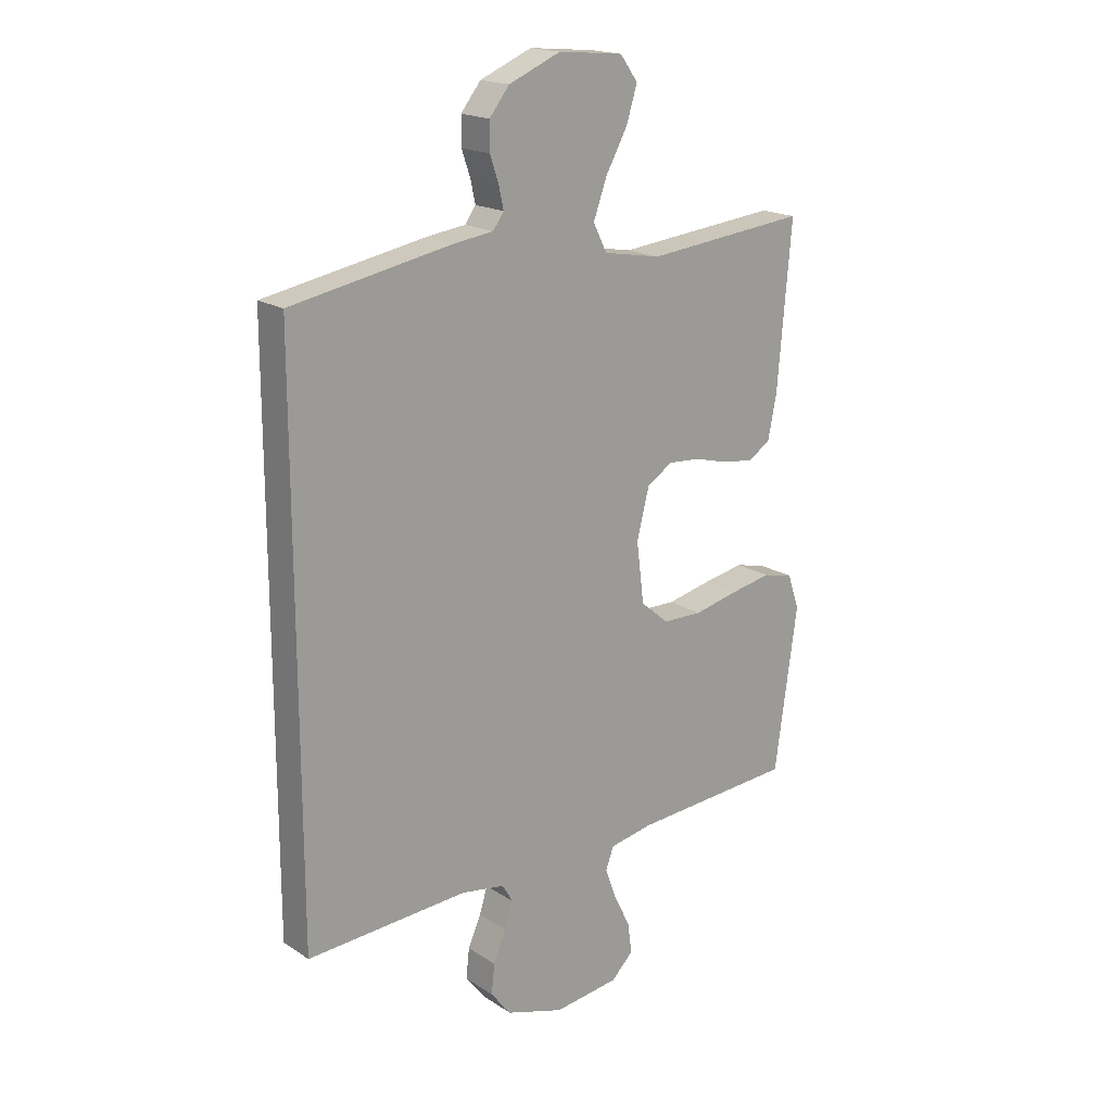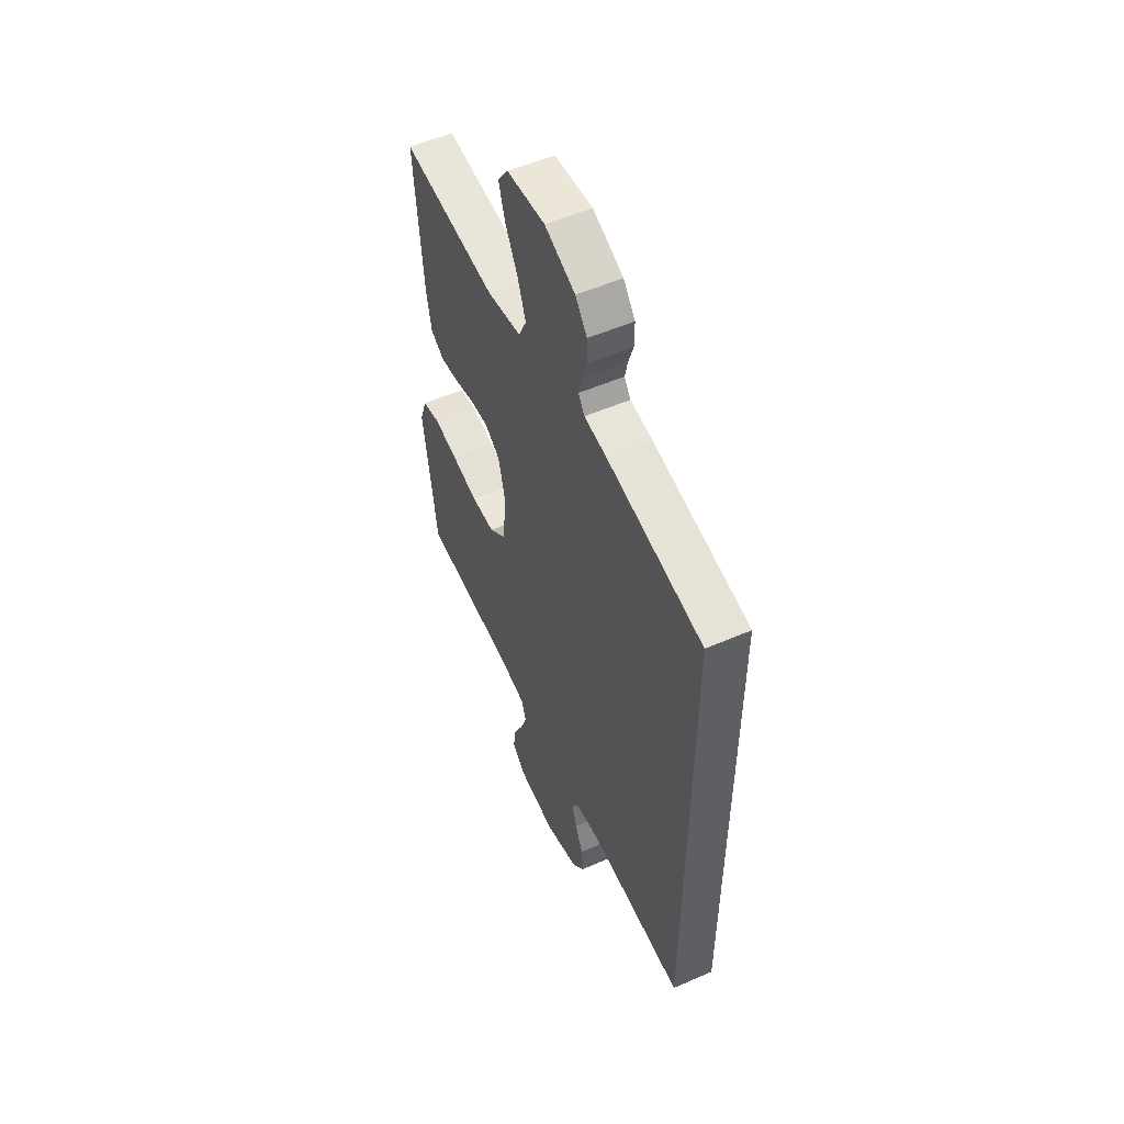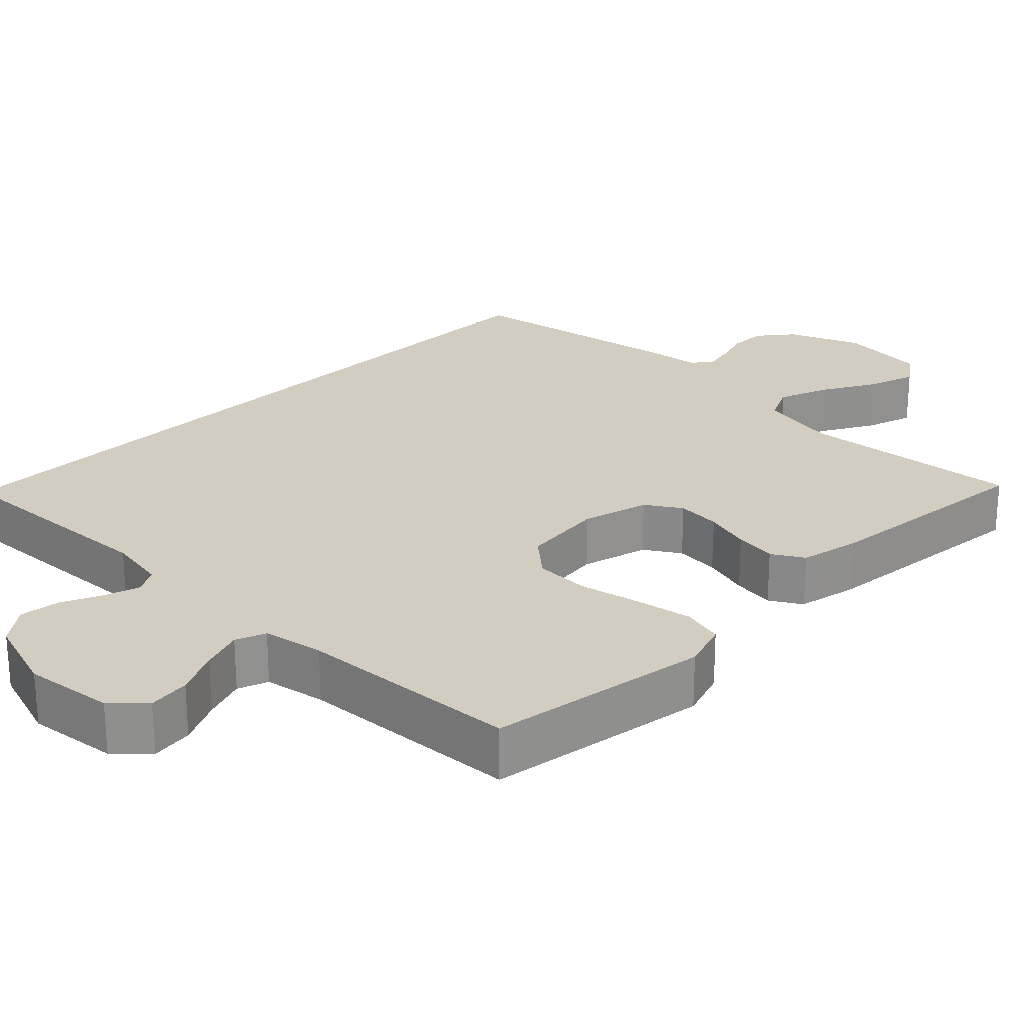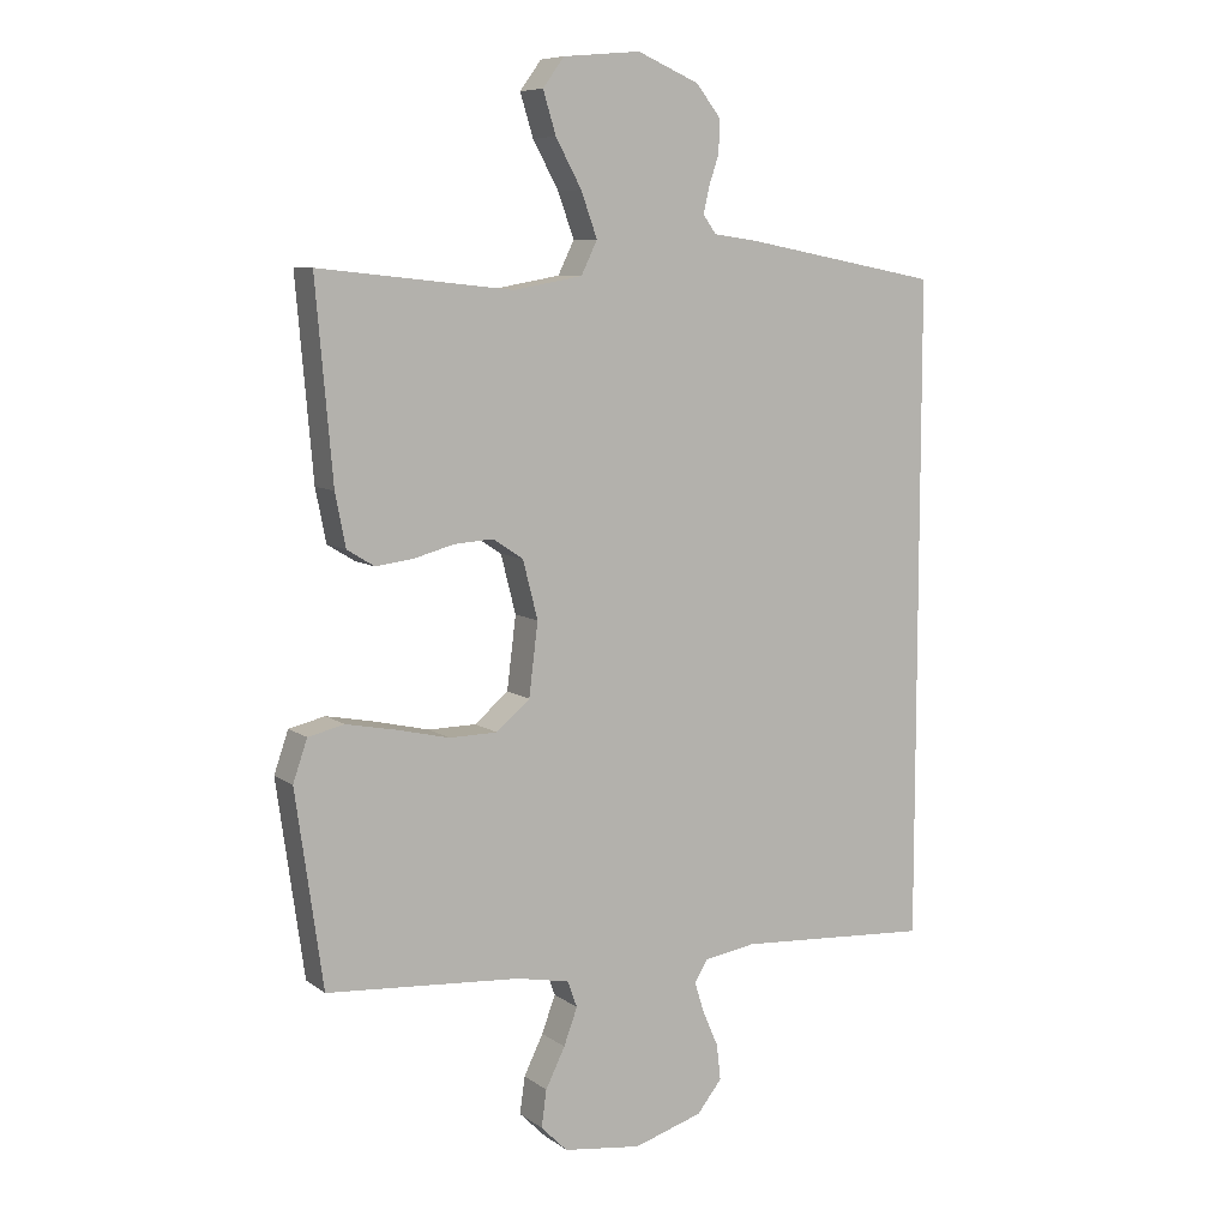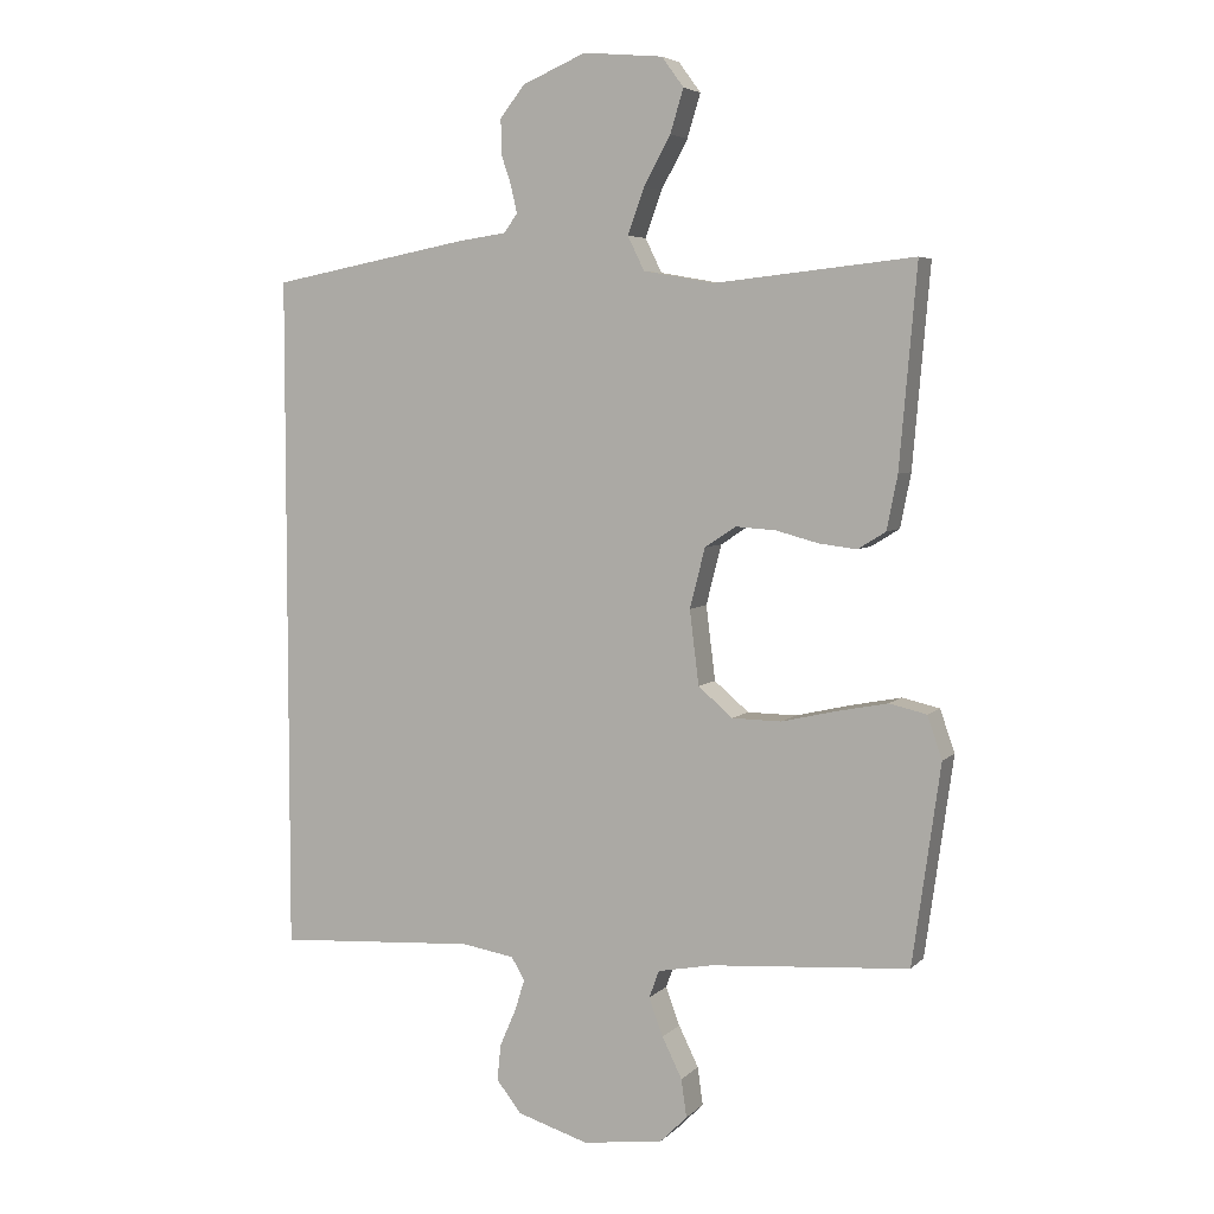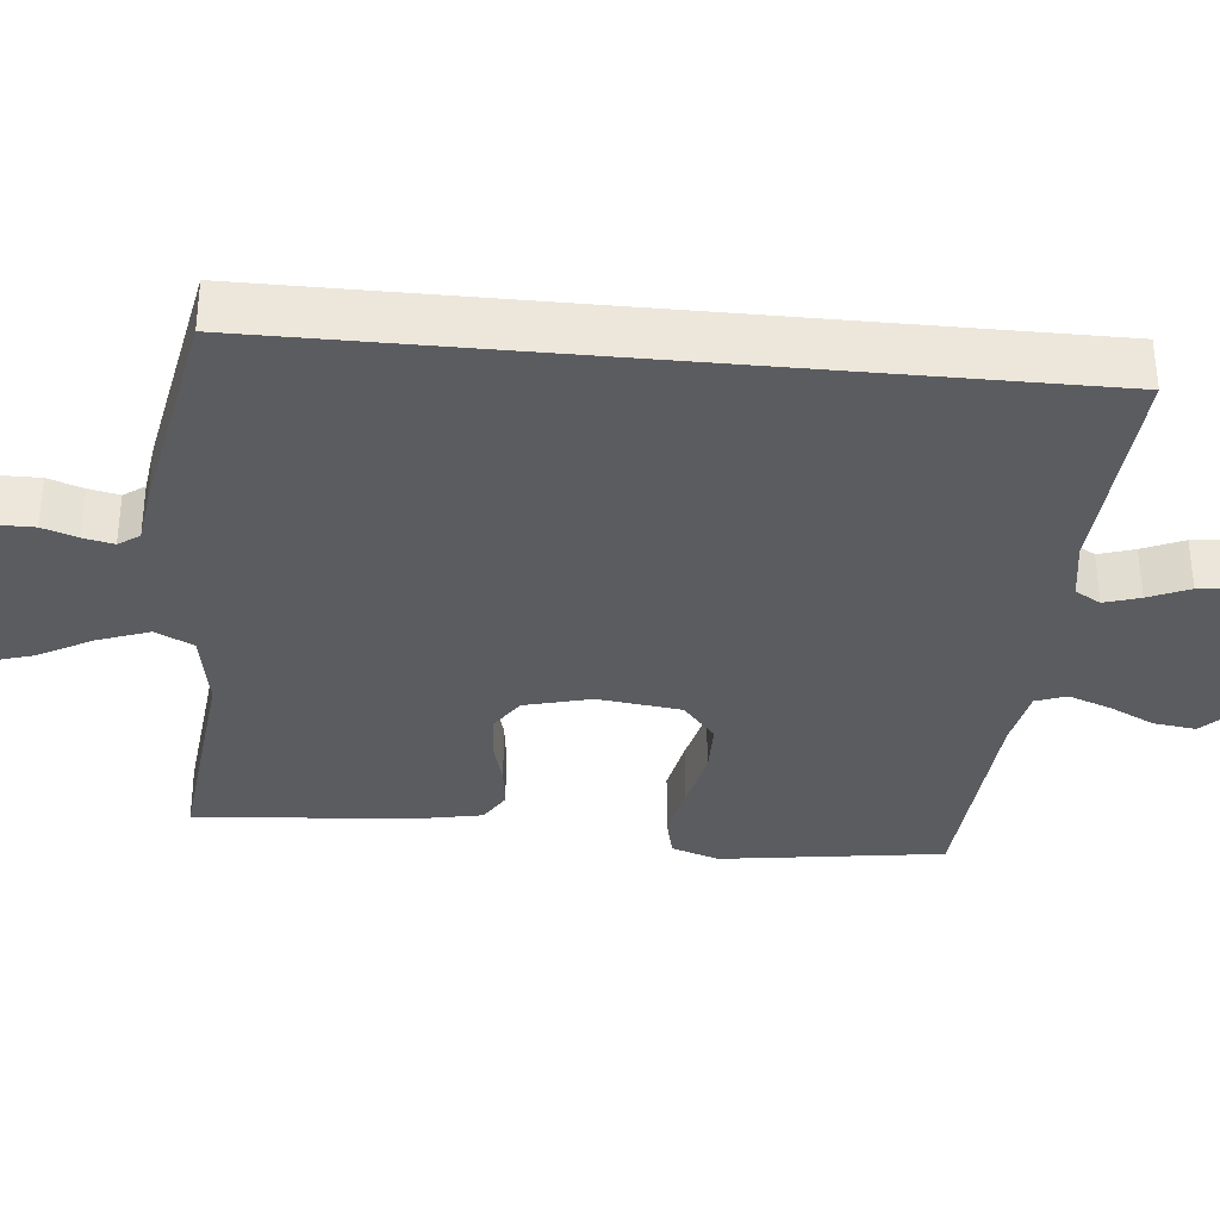
<metadata>
{"format":"obj","ext":"obj","renderer":"f3d","projection":"perspective","resolution":1024,"background":"white","views":[{"elev":18.3,"azim":141.0,"up":"+Z"},{"elev":54.3,"azim":65.2,"up":"+Z"},{"elev":24.7,"azim":-134.7,"up":"+Y"},{"elev":8.2,"azim":-29.0,"up":"+Z"},{"elev":5.2,"azim":-157.7,"up":"+Z"},{"elev":-34.4,"azim":84.5,"up":"+Y"}]}
</metadata>
<code>
v -0.5 0.07 -0.5
v -0.542 0.07 -0.2
v -0.52 0.07 -0.136
v -0.464 0.07 -0.123
v -0.387 0.07 -0.138
v -0.305 0.07 -0.157
v -0.231 0.07 -0.156
v -0.179 0.07 -0.112
v -0.165 0.07 0
v -0.188 0.07 0.09
v -0.235 0.07 0.121
v -0.295 0.07 0.117
v -0.359 0.07 0.1
v -0.416 0.07 0.093
v -0.458 0.07 0.119
v -0.474 0.07 0.2
v -0.5 0.07 0.5
v -0.2 0.07 0.468
v -0.093 0.07 0.487
v -0.068 0.07 0.538
v -0.093 0.07 0.607
v -0.133 0.07 0.68
v -0.153 0.07 0.745
v -0.12 0.07 0.79
v 0 0.07 0.801
v 0.096 0.07 0.76
v 0.133 0.07 0.713
v 0.133 0.07 0.662
v 0.117 0.07 0.615
v 0.108 0.07 0.574
v 0.128 0.07 0.546
v 0.2 0.07 0.536
v 0.5 0.07 0.479
v 0.5 0.07 -0.544
v 0.2 0.07 -0.525
v 0.12 0.07 -0.538
v 0.1 0.07 -0.572
v 0.115 0.07 -0.62
v 0.139 0.07 -0.675
v 0.145 0.07 -0.73
v 0.107 0.07 -0.778
v 0 0.07 -0.811
v -0.121 0.07 -0.795
v -0.162 0.07 -0.754
v -0.154 0.07 -0.697
v -0.124 0.07 -0.636
v -0.103 0.07 -0.579
v -0.118 0.07 -0.538
v -0.2 0.07 -0.522
v -0.5 0 -0.5
v -0.542 0 -0.2
v -0.52 0 -0.136
v -0.464 0 -0.123
v -0.387 0 -0.138
v -0.305 0 -0.157
v -0.231 0 -0.156
v -0.179 0 -0.112
v -0.165 0 0
v -0.188 0 0.09
v -0.235 0 0.121
v -0.295 0 0.117
v -0.359 0 0.1
v -0.416 0 0.093
v -0.458 0 0.119
v -0.474 0 0.2
v -0.5 0 0.5
v -0.2 0 0.468
v -0.093 0 0.487
v -0.068 0 0.538
v -0.093 0 0.607
v -0.133 0 0.68
v -0.153 0 0.745
v -0.12 0 0.79
v 0 0 0.801
v 0.096 0 0.76
v 0.133 0 0.713
v 0.133 0 0.662
v 0.117 0 0.615
v 0.108 0 0.574
v 0.128 0 0.546
v 0.2 0 0.536
v 0.5 0 0.479
v 0.5 0 -0.544
v 0.2 0 -0.525
v 0.12 0 -0.538
v 0.1 0 -0.572
v 0.115 0 -0.62
v 0.139 0 -0.675
v 0.145 0 -0.73
v 0.107 0 -0.778
v 0 0 -0.811
v -0.121 0 -0.795
v -0.162 0 -0.754
v -0.154 0 -0.697
v -0.124 0 -0.636
v -0.103 0 -0.579
v -0.118 0 -0.538
v -0.2 0 -0.522
f 44 45 46
f 43 44 46
f 42 43 46
f 41 42 46
f 40 41 46
f 39 40 46
f 38 39 46
f 37 38 46 47
f 36 37 47 48
f 33 34 35
f 32 33 35
f 31 32 35
f 36 48 49
f 35 36 49
f 31 35 49
f 30 31 49
f 27 28 29
f 26 27 29
f 25 26 29
f 24 25 29
f 23 24 29
f 22 23 29
f 21 22 29
f 20 21 29 30
f 16 17 18
f 15 16 18
f 14 15 18
f 13 14 18
f 12 13 18
f 11 12 18 19
f 19 20 30
f 11 19 30
f 10 11 30
f 4 5 6
f 3 4 6
f 2 3 6
f 1 2 6
f 49 1 6
f 49 6 7
f 9 10 30
f 8 9 30 49
f 7 8 49
f 95 94 93
f 95 93 92
f 95 92 91
f 95 91 90
f 95 90 89
f 95 89 88
f 95 88 87
f 96 95 87 86
f 97 96 86 85
f 84 83 82
f 84 82 81
f 84 81 80
f 98 97 85
f 98 85 84
f 98 84 80
f 98 80 79
f 78 77 76
f 78 76 75
f 78 75 74
f 78 74 73
f 78 73 72
f 78 72 71
f 78 71 70
f 79 78 70 69
f 67 66 65
f 67 65 64
f 67 64 63
f 67 63 62
f 67 62 61
f 68 67 61 60
f 79 69 68
f 79 68 60
f 79 60 59
f 55 54 53
f 55 53 52
f 55 52 51
f 55 51 50
f 55 50 98
f 56 55 98
f 79 59 58
f 98 79 58 57
f 98 57 56
f 1 50 51 2
f 2 51 52 3
f 3 52 53 4
f 4 53 54 5
f 5 54 55 6
f 6 55 56 7
f 7 56 57 8
f 8 57 58 9
f 9 58 59 10
f 10 59 60 11
f 11 60 61 12
f 12 61 62 13
f 13 62 63 14
f 14 63 64 15
f 15 64 65 16
f 16 65 66 17
f 17 66 67 18
f 18 67 68 19
f 19 68 69 20
f 20 69 70 21
f 21 70 71 22
f 22 71 72 23
f 23 72 73 24
f 24 73 74 25
f 25 74 75 26
f 26 75 76 27
f 27 76 77 28
f 28 77 78 29
f 29 78 79 30
f 30 79 80 31
f 31 80 81 32
f 32 81 82 33
f 33 82 83 34
f 34 83 84 35
f 35 84 85 36
f 36 85 86 37
f 37 86 87 38
f 38 87 88 39
f 39 88 89 40
f 40 89 90 41
f 41 90 91 42
f 42 91 92 43
f 43 92 93 44
f 44 93 94 45
f 45 94 95 46
f 46 95 96 47
f 47 96 97 48
f 48 97 98 49
f 49 98 50 1

</code>
